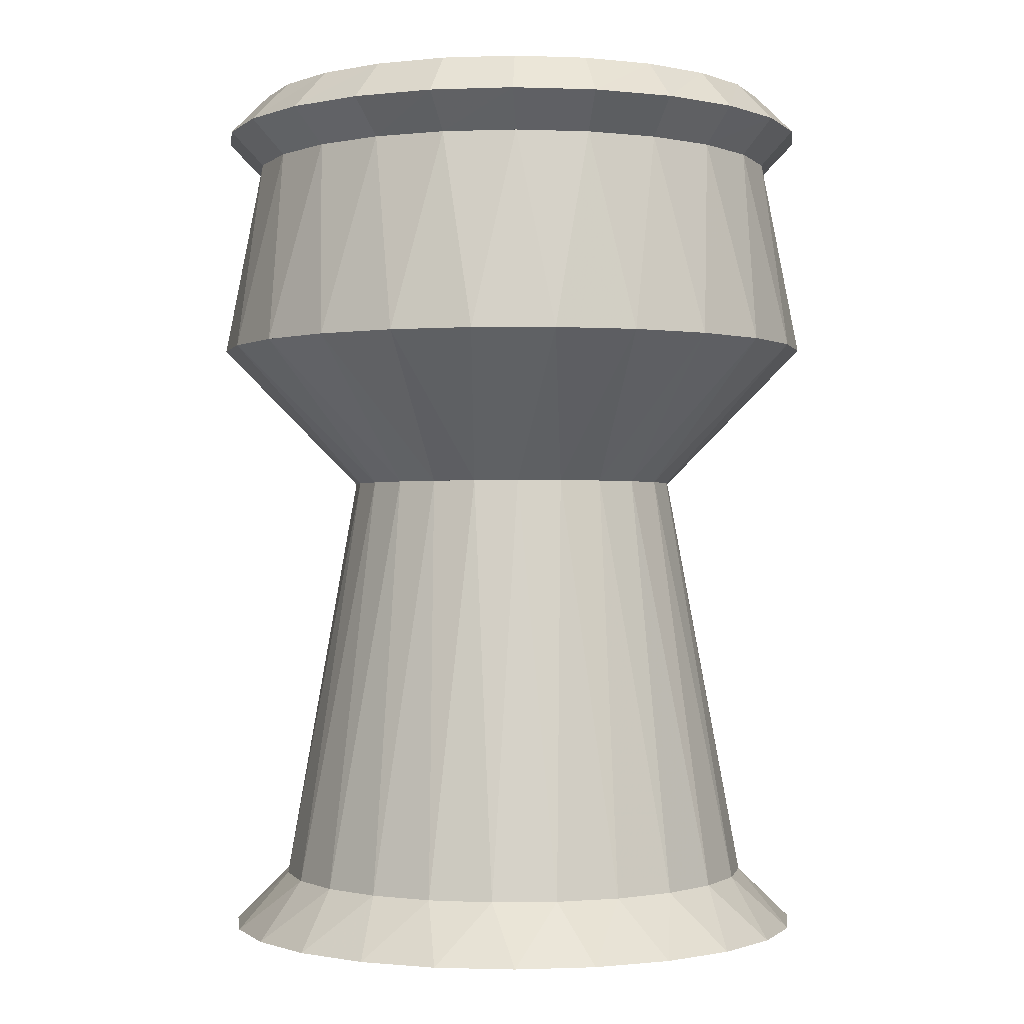
<metadata>
{"format":"obj","ext":"obj","renderer":"f3d","projection":"perspective","resolution":1024,"background":"white","views":[{"elev":-0.8,"azim":-95.0,"up":"+Z"}]}
</metadata>
<code>
v 0.0105 0.1942 -0.06163
v -0.08703 0.1737 -0.06159
v -0.03962 0.1904 -0.06163
v 0.0599 0.1849 -0.06162
v -0.1285 0.1453 -0.06153
v 0.1052 0.1632 -0.06157
v -0.1612 0.1072 -0.06146
v 0.1434 0.1305 -0.0615
v -0.183 0.06184 -0.06136
v 0.1717 0.08897 -0.06142
v -0.1922 0.01244 -0.06126
v 0.1884 0.04156 -0.06132
v -0.1884 -0.03768 -0.06116
v 0.1922 -0.008557 -0.06122
v -0.1717 -0.08509 -0.06106
v 0.183 -0.05796 -0.06112
v -0.1434 -0.1266 -0.06098
v 0.1612 -0.1033 -0.06103
v -0.1052 -0.1593 -0.06091
v 0.1285 -0.1414 -0.06095
v -0.0599 -0.181 -0.06087
v 0.08703 -0.1698 -0.06089
v -0.0105 -0.1903 -0.06085
v 0.03962 -0.1865 -0.06086
v 0.01688 -0.3484 0.1006
v 6.477e-15 -0.347 0.1006
v 0.1071 -0.332 0.1005
v -0.1357 0.2825 0.3203
v 0.02235 0.3129 0.3203
v -0.05869 0.3081 0.3203
v 0.1019 0.2965 0.3203
v -0.2035 0.2378 0.3204
v 0.1744 0.2602 0.3204
v -0.2574 0.1772 0.3205
v 0.2351 0.2062 0.3205
v -0.2938 0.1046 0.3207
v 0.2798 0.1384 0.3206
v -0.3102 0.02508 0.3209
v 0.3054 0.06141 0.3208
v -0.3054 -0.05596 0.321
v 0.3102 -0.01963 0.321
v -0.2798 -0.133 0.3212
v 0.2938 -0.09915 0.3211
v -0.2351 -0.2008 0.3213
v 0.2574 -0.1717 0.3213
v -0.1744 -0.2547 0.3214
v 0.2035 -0.2324 0.3214
v -0.1019 -0.2911 0.3215
v 0.1357 -0.2771 0.3215
v -0.02235 -0.3074 0.3215
v 0.05869 -0.3027 0.3215
v 0.02878 0.3496 0.3591
v -0.1485 0.3176 0.3592
v -0.06196 0.3453 0.3591
v 0.1176 0.3304 0.3591
v -0.2249 0.2684 0.3593
v 0.1983 0.2888 0.3592
v -0.286 0.2011 0.3594
v 0.2656 0.2277 0.3593
v -0.3276 0.1204 0.3596
v 0.3148 0.1513 0.3595
v -0.3468 0.03159 0.3597
v 0.3425 0.06477 0.3597
v -0.3425 -0.05916 0.3599
v 0.3468 -0.02598 0.3599
v -0.3148 -0.1457 0.3601
v 0.3276 -0.1148 0.36
v -0.2656 -0.2221 0.3603
v 0.286 -0.1955 0.3602
v -0.1983 -0.2832 0.3604
v 0.2249 -0.2628 0.3603
v -0.1176 -0.3248 0.3605
v 0.1485 -0.312 0.3605
v -0.02878 -0.344 0.3605
v 0.06196 -0.3397 0.3605
v -0.1317 0.277 0.4034
v 0.02301 0.3062 0.4033
v -0.05627 0.3018 0.4033
v 0.1007 0.2899 0.4033
v -0.1982 0.2336 0.4035
v 0.1716 0.254 0.4034
v -0.2511 0.1744 0.4036
v 0.2307 0.2011 0.4035
v -0.287 0.1036 0.4037
v 0.2741 0.1346 0.4037
v -0.3033 0.0259 0.4039
v 0.2989 0.05916 0.4038
v -0.2989 -0.05338 0.4041
v 0.3033 -0.02011 0.404
v -0.2741 -0.1288 0.4042
v 0.287 -0.09782 0.4041
v -0.2307 -0.1953 0.4043
v 0.2511 -0.1687 0.4043
v -0.1716 -0.2482 0.4044
v 0.1982 -0.2278 0.4044
v -0.1007 -0.2841 0.4045
v 0.1317 -0.2712 0.4045
v -0.02301 -0.3004 0.4046
v 0.05627 -0.296 0.4045
v -0.236 -0.2576 0.1004
v -0.1607 -0.3098 0.1005
v -0.07445 -0.3408 0.1006
v 0.07445 0.3453 0.09915
v -0.1071 0.3366 0.09917
v -0.01688 0.3529 0.09914
v -0.1899 0.2975 0.09925
v 0.1607 0.3144 0.09922
v -0.2599 0.2383 0.09937
v 0.236 0.2621 0.09932
v -0.3121 0.163 0.09953
v 0.2952 0.1922 0.09947
v -0.343 0.07672 0.0997
v 0.3343 0.1093 0.09964
v -0.3506 -0.01461 0.09989
v 0.3506 0.01915 0.09982
v -0.3343 -0.1048 0.1001
v 0.343 -0.07218 0.1
v -0.2952 -0.1877 0.1002
v 0.3121 -0.1584 0.1002
v 0.2599 -0.2337 0.1003
v 0.1899 -0.2929 0.1005
v 0.04743 0.274 -0.5333
v -0.09544 0.2612 -0.5332
v -0.02485 0.277 -0.5333
v -0.1595 0.2276 -0.5332
v 0.1165 0.2524 -0.5332
v -0.2127 0.1786 -0.5331
v 0.1776 0.2137 -0.5331
v -0.2515 0.1175 -0.5329
v 0.2266 0.1605 -0.533
v -0.273 0.04841 -0.5328
v 0.2602 0.09642 -0.5329
v -0.276 -0.02387 -0.5326
v 0.276 0.02583 -0.5327
v -0.2602 -0.09446 -0.5325
v 0.273 -0.04646 -0.5326
v -0.2266 -0.1586 -0.5324
v 0.2515 -0.1155 -0.5325
v -0.1776 -0.2118 -0.5323
v 0.2127 -0.1766 -0.5323
v -0.1165 -0.2505 -0.5322
v 0.1595 -0.2256 -0.5322
v -0.04743 -0.2721 -0.5321
v 0.09544 -0.2592 -0.5322
v 0.02485 -0.275 -0.5321
v -0.1451 0.3073 -0.5954
v 0.02761 0.3388 -0.5954
v -0.0608 0.3344 -0.5954
v 0.1141 0.3201 -0.5954
v -0.2195 0.2593 -0.5953
v 0.1929 0.2797 -0.5953
v -0.2789 0.1937 -0.5951
v 0.2585 0.2203 -0.5952
v -0.3193 0.115 -0.595
v 0.3065 0.1459 -0.595
v -0.338 0.02846 -0.5948
v 0.3336 0.06165 -0.5949
v -0.3336 -0.05995 -0.5946
v 0.338 -0.02676 -0.5947
v -0.3065 -0.1442 -0.5945
v 0.3193 -0.1133 -0.5945
v -0.2585 -0.2186 -0.5943
v 0.2789 -0.192 -0.5944
v -0.1929 -0.278 -0.5942
v 0.2195 -0.2576 -0.5942
v -0.1141 -0.3184 -0.5941
v 0.1451 -0.3056 -0.5941
v -0.02761 -0.3371 -0.5941
v 0.0608 -0.3327 -0.5941
f 1 2 3
f 1 2 3
f 1 2 3
f 2 1 4
f 2 1 4
f 2 1 4
f 2 4 5
f 2 4 5
f 2 4 5
f 5 4 6
f 5 4 6
f 5 4 6
f 5 6 7
f 5 6 7
f 5 6 7
f 7 6 8
f 7 6 8
f 7 6 8
f 7 8 9
f 7 8 9
f 7 8 9
f 9 8 10
f 9 8 10
f 9 8 10
f 9 10 11
f 9 10 11
f 9 10 11
f 11 10 12
f 11 10 12
f 11 10 12
f 11 12 13
f 11 12 13
f 11 12 13
f 13 12 14
f 13 12 14
f 13 12 14
f 13 14 15
f 13 14 15
f 13 14 15
f 15 14 16
f 15 14 16
f 15 14 16
f 15 16 17
f 15 16 17
f 15 16 17
f 17 16 18
f 17 16 18
f 17 16 18
f 17 18 19
f 17 18 19
f 17 18 19
f 19 18 20
f 19 18 20
f 19 18 20
f 19 20 21
f 19 20 21
f 19 20 21
f 21 20 22
f 21 20 22
f 21 20 22
f 21 22 23
f 21 22 23
f 21 22 23
f 23 22 24
f 23 22 24
f 23 22 24
f 25 26 27
f 25 26 27
f 25 26 27
f 28 29 30
f 28 29 30
f 28 29 30
f 29 28 31
f 29 28 31
f 29 28 31
f 31 28 32
f 31 28 32
f 31 28 32
f 31 32 33
f 31 32 33
f 31 32 33
f 33 32 34
f 33 32 34
f 33 32 34
f 33 34 35
f 33 34 35
f 33 34 35
f 35 34 36
f 35 34 36
f 35 34 36
f 35 36 37
f 35 36 37
f 35 36 37
f 37 36 38
f 37 36 38
f 37 36 38
f 37 38 39
f 37 38 39
f 37 38 39
f 39 38 40
f 39 38 40
f 39 38 40
f 39 40 41
f 39 40 41
f 39 40 41
f 41 40 42
f 41 40 42
f 41 40 42
f 41 42 43
f 41 42 43
f 41 42 43
f 43 42 44
f 43 42 44
f 43 42 44
f 43 44 45
f 43 44 45
f 43 44 45
f 45 44 46
f 45 44 46
f 45 44 46
f 45 46 47
f 45 46 47
f 45 46 47
f 47 46 48
f 47 46 48
f 47 46 48
f 47 48 49
f 47 48 49
f 47 48 49
f 49 48 50
f 49 48 50
f 49 48 50
f 49 50 51
f 49 50 51
f 49 50 51
f 52 53 54
f 52 53 54
f 52 53 54
f 53 52 55
f 53 52 55
f 53 52 55
f 53 55 56
f 53 55 56
f 53 55 56
f 56 55 57
f 56 55 57
f 56 55 57
f 56 57 58
f 56 57 58
f 56 57 58
f 58 57 59
f 58 57 59
f 58 57 59
f 58 59 60
f 58 59 60
f 58 59 60
f 60 59 61
f 60 59 61
f 60 59 61
f 60 61 62
f 60 61 62
f 60 61 62
f 62 61 63
f 62 61 63
f 62 61 63
f 62 63 64
f 62 63 64
f 62 63 64
f 64 63 65
f 64 63 65
f 64 63 65
f 64 65 66
f 64 65 66
f 64 65 66
f 66 65 67
f 66 65 67
f 66 65 67
f 66 67 68
f 66 67 68
f 66 67 68
f 68 67 69
f 68 67 69
f 68 67 69
f 68 69 70
f 68 69 70
f 68 69 70
f 70 69 71
f 70 69 71
f 70 69 71
f 70 71 72
f 70 71 72
f 70 71 72
f 72 71 73
f 72 71 73
f 72 71 73
f 72 73 74
f 72 73 74
f 72 73 74
f 74 73 75
f 74 73 75
f 74 73 75
f 76 77 78
f 76 77 78
f 76 77 78
f 77 76 79
f 77 76 79
f 77 76 79
f 79 76 80
f 79 76 80
f 79 76 80
f 79 80 81
f 79 80 81
f 79 80 81
f 81 80 82
f 81 80 82
f 81 80 82
f 81 82 83
f 81 82 83
f 81 82 83
f 83 82 84
f 83 82 84
f 83 82 84
f 83 84 85
f 83 84 85
f 83 84 85
f 85 84 86
f 85 84 86
f 85 84 86
f 85 86 87
f 85 86 87
f 85 86 87
f 87 86 88
f 87 86 88
f 87 86 88
f 87 88 89
f 87 88 89
f 87 88 89
f 89 88 90
f 89 88 90
f 89 88 90
f 89 90 91
f 89 90 91
f 89 90 91
f 91 90 92
f 91 90 92
f 91 90 92
f 91 92 93
f 91 92 93
f 91 92 93
f 93 92 94
f 93 92 94
f 93 92 94
f 93 94 95
f 93 94 95
f 93 94 95
f 95 94 96
f 95 94 96
f 95 94 96
f 95 96 97
f 95 96 97
f 95 96 97
f 97 96 98
f 97 96 98
f 97 96 98
f 97 98 99
f 97 98 99
f 97 98 99
f 86 62 88
f 86 62 88
f 86 62 88
f 88 62 64
f 88 62 64
f 88 62 64
f 90 88 64
f 90 88 64
f 90 88 64
f 66 90 64
f 66 90 64
f 66 90 64
f 92 90 66
f 92 90 66
f 92 90 66
f 68 92 66
f 68 92 66
f 68 92 66
f 94 92 68
f 94 92 68
f 94 92 68
f 70 94 68
f 70 94 68
f 70 94 68
f 76 78 54
f 76 78 54
f 76 78 54
f 76 54 53
f 76 54 53
f 76 54 53
f 80 76 53
f 80 76 53
f 80 76 53
f 80 53 56
f 80 53 56
f 80 53 56
f 82 80 56
f 82 80 56
f 82 80 56
f 82 56 58
f 82 56 58
f 82 56 58
f 84 82 58
f 84 82 58
f 84 82 58
f 84 58 60
f 84 58 60
f 84 58 60
f 86 84 60
f 86 84 60
f 86 84 60
f 86 60 62
f 86 60 62
f 86 60 62
f 96 94 70
f 96 94 70
f 96 94 70
f 72 96 70
f 72 96 70
f 72 96 70
f 72 98 96
f 72 98 96
f 72 98 96
f 74 98 72
f 74 98 72
f 74 98 72
f 99 98 74
f 99 98 74
f 99 98 74
f 75 99 74
f 75 99 74
f 75 99 74
f 75 97 99
f 75 97 99
f 75 97 99
f 75 73 97
f 75 73 97
f 75 73 97
f 73 95 97
f 73 95 97
f 73 95 97
f 73 71 95
f 73 71 95
f 73 71 95
f 71 93 95
f 71 93 95
f 71 93 95
f 71 69 93
f 71 69 93
f 71 69 93
f 69 91 93
f 69 91 93
f 69 91 93
f 69 67 91
f 69 67 91
f 69 67 91
f 67 89 91
f 67 89 91
f 67 89 91
f 67 65 89
f 67 65 89
f 67 65 89
f 89 65 87
f 89 65 87
f 89 65 87
f 87 65 63
f 87 65 63
f 87 65 63
f 87 63 85
f 87 63 85
f 87 63 85
f 63 61 85
f 63 61 85
f 63 61 85
f 85 61 83
f 85 61 83
f 85 61 83
f 61 59 83
f 61 59 83
f 61 59 83
f 83 59 81
f 83 59 81
f 83 59 81
f 59 57 81
f 59 57 81
f 59 57 81
f 81 57 79
f 81 57 79
f 81 57 79
f 57 55 79
f 57 55 79
f 57 55 79
f 79 55 77
f 79 55 77
f 79 55 77
f 77 55 52
f 77 55 52
f 77 55 52
f 52 78 77
f 52 78 77
f 52 78 77
f 52 54 78
f 52 54 78
f 52 54 78
f 69 45 67
f 69 45 67
f 69 45 67
f 45 43 67
f 45 43 67
f 45 43 67
f 67 43 65
f 67 43 65
f 67 43 65
f 65 43 41
f 65 43 41
f 65 43 41
f 65 41 63
f 65 41 63
f 65 41 63
f 63 41 39
f 63 41 39
f 63 41 39
f 63 39 61
f 63 39 61
f 63 39 61
f 61 39 37
f 61 39 37
f 61 39 37
f 37 59 61
f 37 59 61
f 37 59 61
f 37 35 59
f 37 35 59
f 37 35 59
f 35 57 59
f 35 57 59
f 35 57 59
f 35 33 57
f 35 33 57
f 35 33 57
f 33 55 57
f 33 55 57
f 33 55 57
f 33 31 55
f 33 31 55
f 33 31 55
f 55 31 52
f 55 31 52
f 55 31 52
f 31 29 52
f 31 29 52
f 31 29 52
f 52 29 54
f 52 29 54
f 52 29 54
f 29 30 54
f 29 30 54
f 29 30 54
f 54 30 53
f 54 30 53
f 54 30 53
f 30 28 53
f 30 28 53
f 30 28 53
f 56 53 28
f 56 53 28
f 56 53 28
f 32 56 28
f 32 56 28
f 32 56 28
f 58 56 32
f 58 56 32
f 58 56 32
f 34 58 32
f 34 58 32
f 34 58 32
f 60 58 34
f 60 58 34
f 60 58 34
f 36 60 34
f 36 60 34
f 36 60 34
f 60 36 62
f 60 36 62
f 60 36 62
f 62 36 38
f 62 36 38
f 62 36 38
f 64 62 38
f 64 62 38
f 64 62 38
f 64 38 40
f 64 38 40
f 64 38 40
f 64 40 66
f 64 40 66
f 64 40 66
f 66 40 42
f 66 40 42
f 66 40 42
f 68 66 42
f 68 66 42
f 68 66 42
f 68 42 44
f 68 42 44
f 68 42 44
f 70 68 44
f 70 68 44
f 70 68 44
f 70 44 46
f 70 44 46
f 70 44 46
f 71 47 69
f 71 47 69
f 71 47 69
f 47 45 69
f 47 45 69
f 47 45 69
f 73 49 71
f 73 49 71
f 73 49 71
f 49 47 71
f 49 47 71
f 49 47 71
f 73 75 51
f 73 75 51
f 73 75 51
f 73 51 49
f 73 51 49
f 73 51 49
f 72 70 46
f 72 70 46
f 72 70 46
f 72 46 48
f 72 46 48
f 72 46 48
f 74 72 48
f 74 72 48
f 74 72 48
f 50 74 48
f 50 74 48
f 50 74 48
f 75 74 50
f 75 74 50
f 75 74 50
f 51 75 50
f 51 75 50
f 51 75 50
f 44 100 46
f 44 100 46
f 44 100 46
f 101 46 100
f 101 46 100
f 101 46 100
f 48 46 101
f 48 46 101
f 48 46 101
f 102 48 101
f 102 48 101
f 102 48 101
f 50 48 102
f 50 48 102
f 50 48 102
f 26 50 102
f 26 50 102
f 26 50 102
f 51 50 26
f 51 50 26
f 51 50 26
f 103 104 105
f 103 104 105
f 103 104 105
f 104 103 106
f 104 103 106
f 104 103 106
f 106 103 107
f 106 103 107
f 106 103 107
f 106 107 108
f 106 107 108
f 106 107 108
f 108 107 109
f 108 107 109
f 108 107 109
f 108 109 110
f 108 109 110
f 108 109 110
f 110 109 111
f 110 109 111
f 110 109 111
f 110 111 112
f 110 111 112
f 110 111 112
f 112 111 113
f 112 111 113
f 112 111 113
f 112 113 114
f 112 113 114
f 112 113 114
f 114 113 115
f 114 113 115
f 114 113 115
f 114 115 116
f 114 115 116
f 114 115 116
f 116 115 117
f 116 115 117
f 116 115 117
f 116 117 118
f 116 117 118
f 116 117 118
f 118 117 119
f 118 117 119
f 118 117 119
f 118 119 100
f 118 119 100
f 118 119 100
f 100 119 120
f 100 119 120
f 100 119 120
f 100 120 101
f 100 120 101
f 100 120 101
f 101 120 121
f 101 120 121
f 101 120 121
f 101 121 102
f 101 121 102
f 101 121 102
f 102 121 27
f 102 121 27
f 102 121 27
f 102 27 26
f 102 27 26
f 102 27 26
f 27 51 26
f 27 51 26
f 27 51 26
f 49 51 27
f 49 51 27
f 49 51 27
f 121 49 27
f 121 49 27
f 121 49 27
f 47 49 121
f 47 49 121
f 47 49 121
f 120 47 121
f 120 47 121
f 120 47 121
f 45 47 120
f 45 47 120
f 45 47 120
f 45 120 119
f 45 120 119
f 45 120 119
f 45 119 43
f 45 119 43
f 45 119 43
f 43 119 117
f 43 119 117
f 43 119 117
f 43 117 41
f 43 117 41
f 43 117 41
f 41 117 115
f 41 117 115
f 41 117 115
f 41 115 39
f 41 115 39
f 41 115 39
f 39 115 113
f 39 115 113
f 39 115 113
f 39 113 37
f 39 113 37
f 39 113 37
f 37 113 111
f 37 113 111
f 37 113 111
f 37 111 35
f 37 111 35
f 37 111 35
f 35 111 109
f 35 111 109
f 35 111 109
f 35 109 33
f 35 109 33
f 35 109 33
f 109 107 33
f 109 107 33
f 109 107 33
f 33 107 31
f 33 107 31
f 33 107 31
f 107 103 31
f 107 103 31
f 107 103 31
f 31 103 29
f 31 103 29
f 31 103 29
f 103 105 29
f 103 105 29
f 103 105 29
f 29 105 30
f 29 105 30
f 29 105 30
f 105 104 30
f 105 104 30
f 105 104 30
f 30 104 28
f 30 104 28
f 30 104 28
f 104 106 28
f 104 106 28
f 104 106 28
f 28 106 32
f 28 106 32
f 28 106 32
f 106 108 32
f 106 108 32
f 106 108 32
f 32 108 34
f 32 108 34
f 32 108 34
f 34 108 110
f 34 108 110
f 34 108 110
f 34 110 36
f 34 110 36
f 34 110 36
f 36 110 112
f 36 110 112
f 36 110 112
f 36 112 38
f 36 112 38
f 36 112 38
f 38 112 114
f 38 112 114
f 38 112 114
f 38 114 40
f 38 114 40
f 38 114 40
f 40 114 116
f 40 114 116
f 40 114 116
f 40 116 42
f 40 116 42
f 40 116 42
f 42 116 118
f 42 116 118
f 42 116 118
f 42 118 44
f 42 118 44
f 42 118 44
f 44 118 100
f 44 118 100
f 44 118 100
f 112 11 114
f 112 11 114
f 112 11 114
f 114 11 13
f 114 11 13
f 114 11 13
f 114 13 116
f 114 13 116
f 114 13 116
f 116 13 15
f 116 13 15
f 116 13 15
f 118 116 15
f 118 116 15
f 118 116 15
f 118 15 17
f 118 15 17
f 118 15 17
f 9 112 110
f 9 112 110
f 9 112 110
f 11 112 9
f 11 112 9
f 11 112 9
f 7 110 108
f 7 110 108
f 7 110 108
f 9 110 7
f 9 110 7
f 9 110 7
f 5 108 106
f 5 108 106
f 5 108 106
f 7 108 5
f 7 108 5
f 7 108 5
f 100 118 17
f 100 118 17
f 100 118 17
f 100 17 19
f 100 17 19
f 100 17 19
f 101 100 19
f 101 100 19
f 101 100 19
f 101 19 21
f 101 19 21
f 101 19 21
f 102 101 21
f 102 101 21
f 102 101 21
f 102 21 23
f 102 21 23
f 102 21 23
f 23 26 102
f 23 26 102
f 23 26 102
f 24 26 23
f 24 26 23
f 24 26 23
f 27 26 24
f 27 26 24
f 27 26 24
f 27 24 22
f 27 24 22
f 27 24 22
f 27 22 121
f 27 22 121
f 27 22 121
f 121 22 20
f 121 22 20
f 121 22 20
f 121 20 120
f 121 20 120
f 121 20 120
f 120 20 18
f 120 20 18
f 120 20 18
f 120 18 119
f 120 18 119
f 120 18 119
f 119 18 16
f 119 18 16
f 119 18 16
f 119 16 117
f 119 16 117
f 119 16 117
f 117 16 14
f 117 16 14
f 117 16 14
f 115 14 12
f 115 14 12
f 115 14 12
f 117 14 115
f 117 14 115
f 117 14 115
f 115 12 113
f 115 12 113
f 115 12 113
f 12 10 113
f 12 10 113
f 12 10 113
f 10 111 113
f 10 111 113
f 10 111 113
f 10 8 111
f 10 8 111
f 10 8 111
f 8 109 111
f 8 109 111
f 8 109 111
f 8 6 109
f 8 6 109
f 8 6 109
f 6 107 109
f 6 107 109
f 6 107 109
f 6 4 107
f 6 4 107
f 6 4 107
f 4 103 107
f 4 103 107
f 4 103 107
f 4 1 103
f 4 1 103
f 4 1 103
f 103 1 105
f 103 1 105
f 103 1 105
f 1 3 105
f 1 3 105
f 1 3 105
f 105 3 104
f 105 3 104
f 105 3 104
f 2 104 3
f 2 104 3
f 2 104 3
f 2 106 104
f 2 106 104
f 2 106 104
f 5 106 2
f 5 106 2
f 5 106 2
f 122 123 124
f 122 123 124
f 122 123 124
f 123 122 125
f 123 122 125
f 123 122 125
f 125 122 126
f 125 122 126
f 125 122 126
f 125 126 127
f 125 126 127
f 125 126 127
f 127 126 128
f 127 126 128
f 127 126 128
f 127 128 129
f 127 128 129
f 127 128 129
f 129 128 130
f 129 128 130
f 129 128 130
f 129 130 131
f 129 130 131
f 129 130 131
f 131 130 132
f 131 130 132
f 131 130 132
f 131 132 133
f 131 132 133
f 131 132 133
f 133 132 134
f 133 132 134
f 133 132 134
f 133 134 135
f 133 134 135
f 133 134 135
f 135 134 136
f 135 134 136
f 135 134 136
f 135 136 137
f 135 136 137
f 135 136 137
f 137 136 138
f 137 136 138
f 137 136 138
f 137 138 139
f 137 138 139
f 137 138 139
f 139 138 140
f 139 138 140
f 139 138 140
f 139 140 141
f 139 140 141
f 139 140 141
f 141 140 142
f 141 140 142
f 141 140 142
f 141 142 143
f 141 142 143
f 141 142 143
f 143 142 144
f 143 142 144
f 143 142 144
f 143 144 145
f 143 144 145
f 143 144 145
f 17 139 19
f 17 139 19
f 17 139 19
f 19 139 141
f 19 139 141
f 19 139 141
f 21 19 141
f 21 19 141
f 21 19 141
f 143 21 141
f 143 21 141
f 143 21 141
f 23 21 143
f 23 21 143
f 23 21 143
f 145 23 143
f 145 23 143
f 145 23 143
f 13 135 15
f 13 135 15
f 13 135 15
f 15 135 137
f 15 135 137
f 15 135 137
f 15 137 17
f 15 137 17
f 15 137 17
f 17 137 139
f 17 137 139
f 17 137 139
f 24 23 145
f 24 23 145
f 24 23 145
f 144 24 145
f 144 24 145
f 144 24 145
f 144 22 24
f 144 22 24
f 144 22 24
f 142 22 144
f 142 22 144
f 142 22 144
f 142 20 22
f 142 20 22
f 142 20 22
f 140 20 142
f 140 20 142
f 140 20 142
f 140 18 20
f 140 18 20
f 140 18 20
f 18 140 138
f 18 140 138
f 18 140 138
f 18 138 16
f 18 138 16
f 18 138 16
f 16 138 136
f 16 138 136
f 16 138 136
f 16 136 14
f 16 136 14
f 16 136 14
f 14 136 134
f 14 136 134
f 14 136 134
f 14 134 12
f 14 134 12
f 14 134 12
f 12 134 132
f 12 134 132
f 12 134 132
f 12 132 10
f 12 132 10
f 12 132 10
f 10 132 130
f 10 132 130
f 10 132 130
f 10 130 8
f 10 130 8
f 10 130 8
f 8 130 128
f 8 130 128
f 8 130 128
f 8 128 6
f 8 128 6
f 8 128 6
f 128 126 6
f 128 126 6
f 128 126 6
f 126 4 6
f 126 4 6
f 126 4 6
f 126 122 4
f 126 122 4
f 126 122 4
f 4 122 1
f 4 122 1
f 4 122 1
f 122 124 1
f 122 124 1
f 122 124 1
f 1 124 3
f 1 124 3
f 1 124 3
f 124 123 3
f 124 123 3
f 124 123 3
f 3 123 2
f 3 123 2
f 3 123 2
f 2 123 125
f 2 123 125
f 2 123 125
f 2 125 5
f 2 125 5
f 2 125 5
f 5 125 127
f 5 125 127
f 5 125 127
f 5 127 7
f 5 127 7
f 5 127 7
f 7 127 129
f 7 127 129
f 7 127 129
f 7 129 9
f 7 129 9
f 7 129 9
f 9 129 131
f 9 129 131
f 9 129 131
f 9 131 11
f 9 131 11
f 9 131 11
f 11 131 133
f 11 131 133
f 11 131 133
f 11 133 13
f 11 133 13
f 11 133 13
f 13 133 135
f 13 133 135
f 13 133 135
f 146 147 148
f 146 147 148
f 146 147 148
f 147 146 149
f 147 146 149
f 147 146 149
f 149 146 150
f 149 146 150
f 149 146 150
f 149 150 151
f 149 150 151
f 149 150 151
f 151 150 152
f 151 150 152
f 151 150 152
f 151 152 153
f 151 152 153
f 151 152 153
f 153 152 154
f 153 152 154
f 153 152 154
f 153 154 155
f 153 154 155
f 153 154 155
f 155 154 156
f 155 154 156
f 155 154 156
f 155 156 157
f 155 156 157
f 155 156 157
f 157 156 158
f 157 156 158
f 157 156 158
f 157 158 159
f 157 158 159
f 157 158 159
f 159 158 160
f 159 158 160
f 159 158 160
f 159 160 161
f 159 160 161
f 159 160 161
f 161 160 162
f 161 160 162
f 161 160 162
f 161 162 163
f 161 162 163
f 161 162 163
f 163 162 164
f 163 162 164
f 163 162 164
f 163 164 165
f 163 164 165
f 163 164 165
f 165 164 166
f 165 164 166
f 165 164 166
f 165 166 167
f 165 166 167
f 165 166 167
f 167 166 168
f 167 166 168
f 167 166 168
f 167 168 169
f 167 168 169
f 167 168 169
f 123 124 148
f 123 124 148
f 123 124 148
f 148 146 123
f 148 146 123
f 148 146 123
f 125 123 146
f 125 123 146
f 125 123 146
f 125 146 150
f 125 146 150
f 125 146 150
f 127 125 150
f 127 125 150
f 127 125 150
f 127 150 152
f 127 150 152
f 127 150 152
f 129 127 152
f 129 127 152
f 129 127 152
f 129 152 154
f 129 152 154
f 129 152 154
f 131 129 154
f 131 129 154
f 131 129 154
f 156 131 154
f 156 131 154
f 156 131 154
f 133 131 156
f 133 131 156
f 133 131 156
f 133 156 158
f 133 156 158
f 133 156 158
f 135 133 158
f 135 133 158
f 135 133 158
f 135 158 160
f 135 158 160
f 135 158 160
f 137 135 160
f 137 135 160
f 137 135 160
f 162 137 160
f 162 137 160
f 162 137 160
f 139 137 162
f 139 137 162
f 139 137 162
f 164 139 162
f 164 139 162
f 164 139 162
f 164 141 139
f 164 141 139
f 164 141 139
f 166 141 164
f 166 141 164
f 166 141 164
f 166 143 141
f 166 143 141
f 166 143 141
f 168 143 166
f 168 143 166
f 168 143 166
f 168 145 143
f 168 145 143
f 168 145 143
f 169 145 168
f 169 145 168
f 169 145 168
f 169 144 145
f 169 144 145
f 169 144 145
f 167 144 169
f 167 144 169
f 167 144 169
f 167 142 144
f 167 142 144
f 167 142 144
f 167 165 142
f 167 165 142
f 167 165 142
f 165 140 142
f 165 140 142
f 165 140 142
f 165 163 140
f 165 163 140
f 165 163 140
f 122 147 124
f 122 147 124
f 122 147 124
f 147 148 124
f 147 148 124
f 147 148 124
f 126 149 122
f 126 149 122
f 126 149 122
f 122 149 147
f 122 149 147
f 122 149 147
f 128 151 126
f 128 151 126
f 128 151 126
f 126 151 149
f 126 151 149
f 126 151 149
f 130 153 128
f 130 153 128
f 130 153 128
f 153 151 128
f 153 151 128
f 153 151 128
f 132 155 130
f 132 155 130
f 132 155 130
f 155 153 130
f 155 153 130
f 155 153 130
f 134 157 132
f 134 157 132
f 134 157 132
f 132 157 155
f 132 157 155
f 132 157 155
f 136 159 134
f 136 159 134
f 136 159 134
f 134 159 157
f 134 159 157
f 134 159 157
f 161 136 138
f 161 136 138
f 161 136 138
f 161 159 136
f 161 159 136
f 161 159 136
f 163 138 140
f 163 138 140
f 163 138 140
f 163 161 138
f 163 161 138
f 163 161 138

</code>
